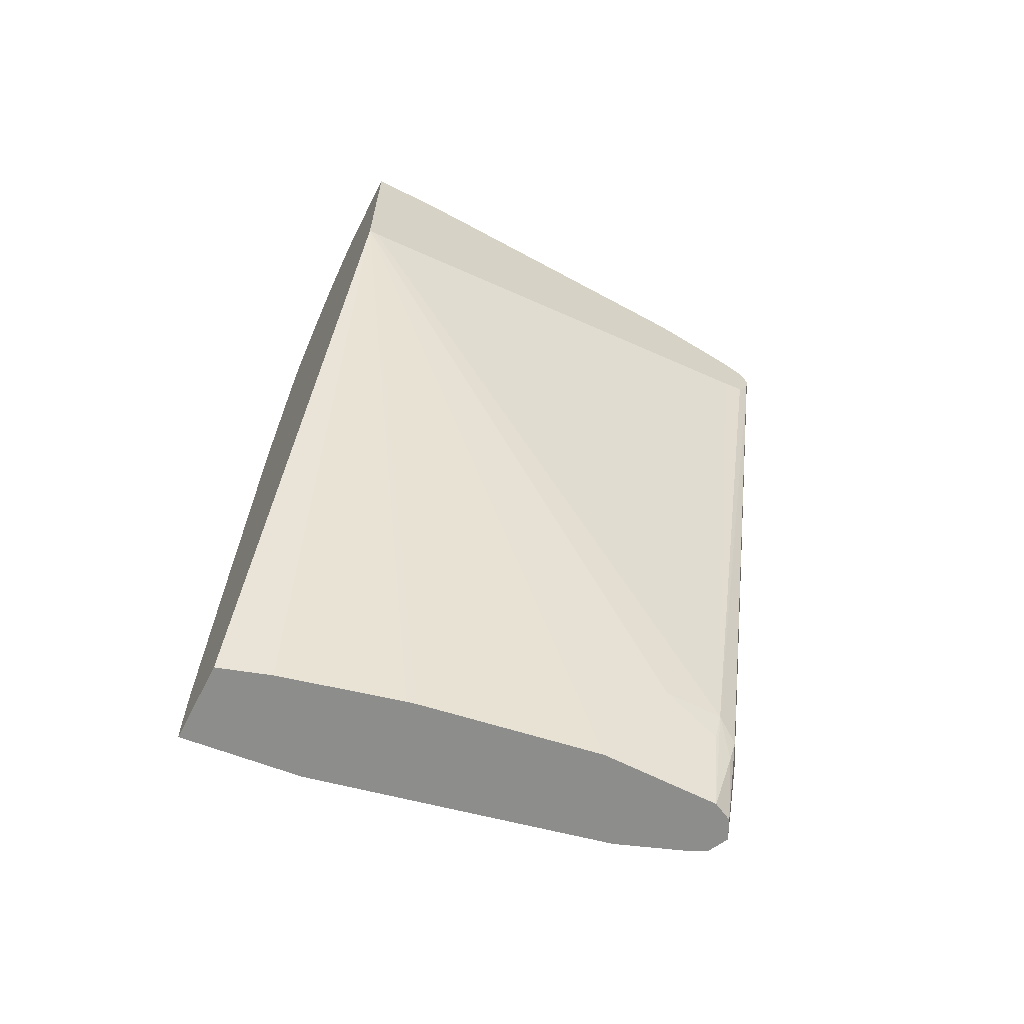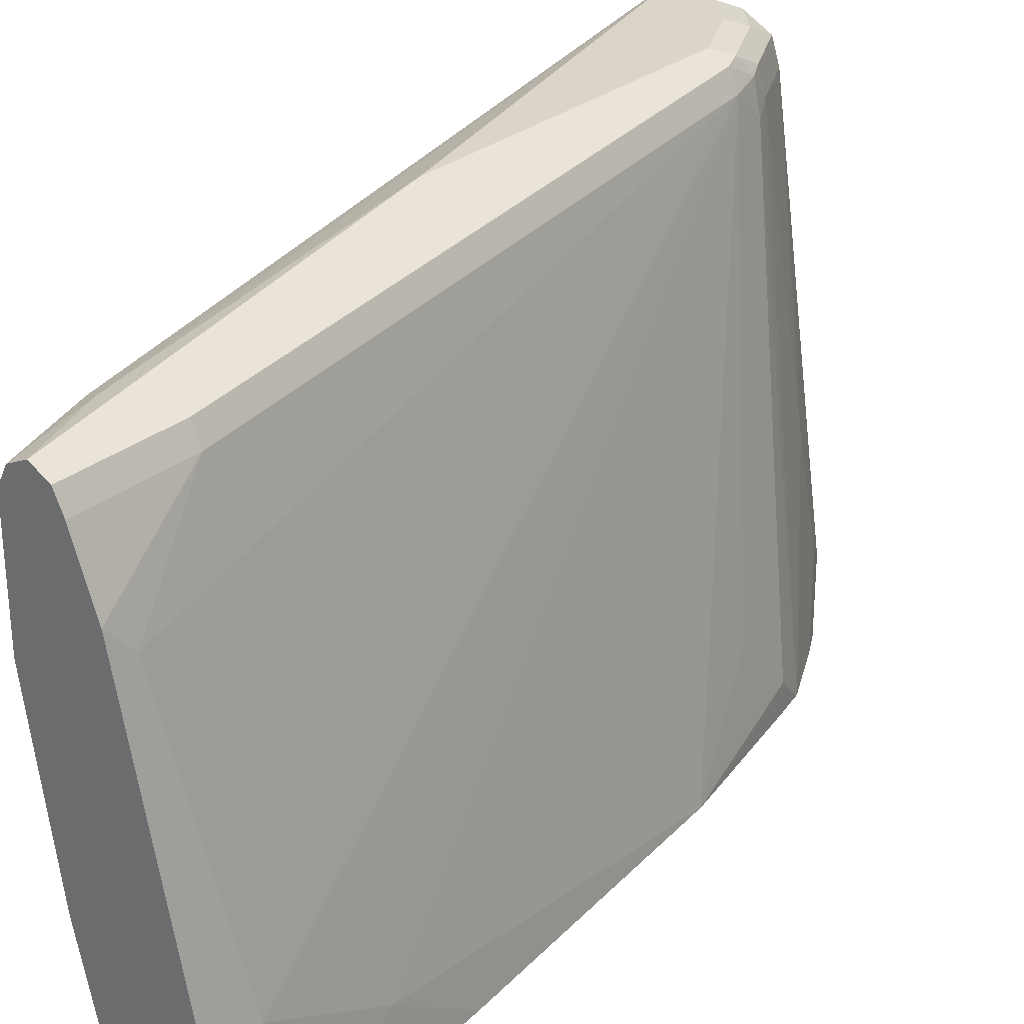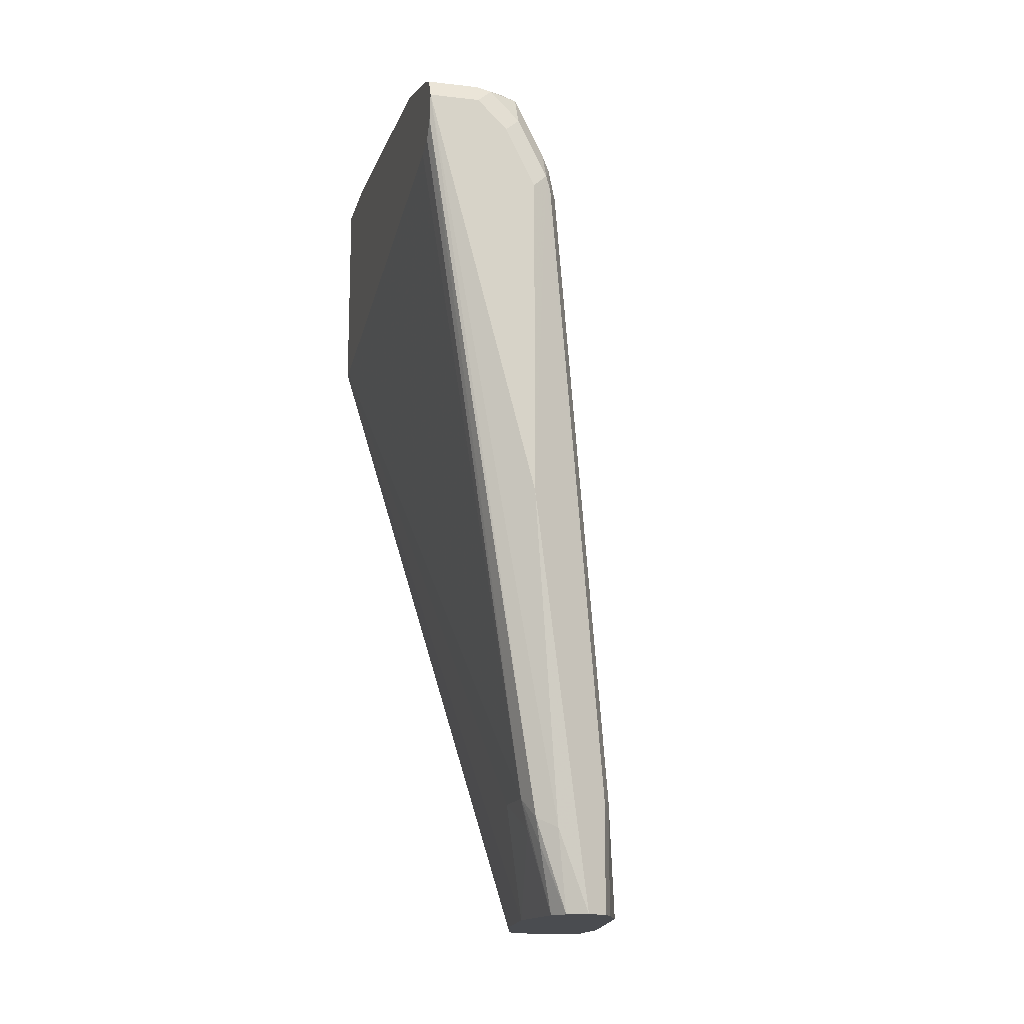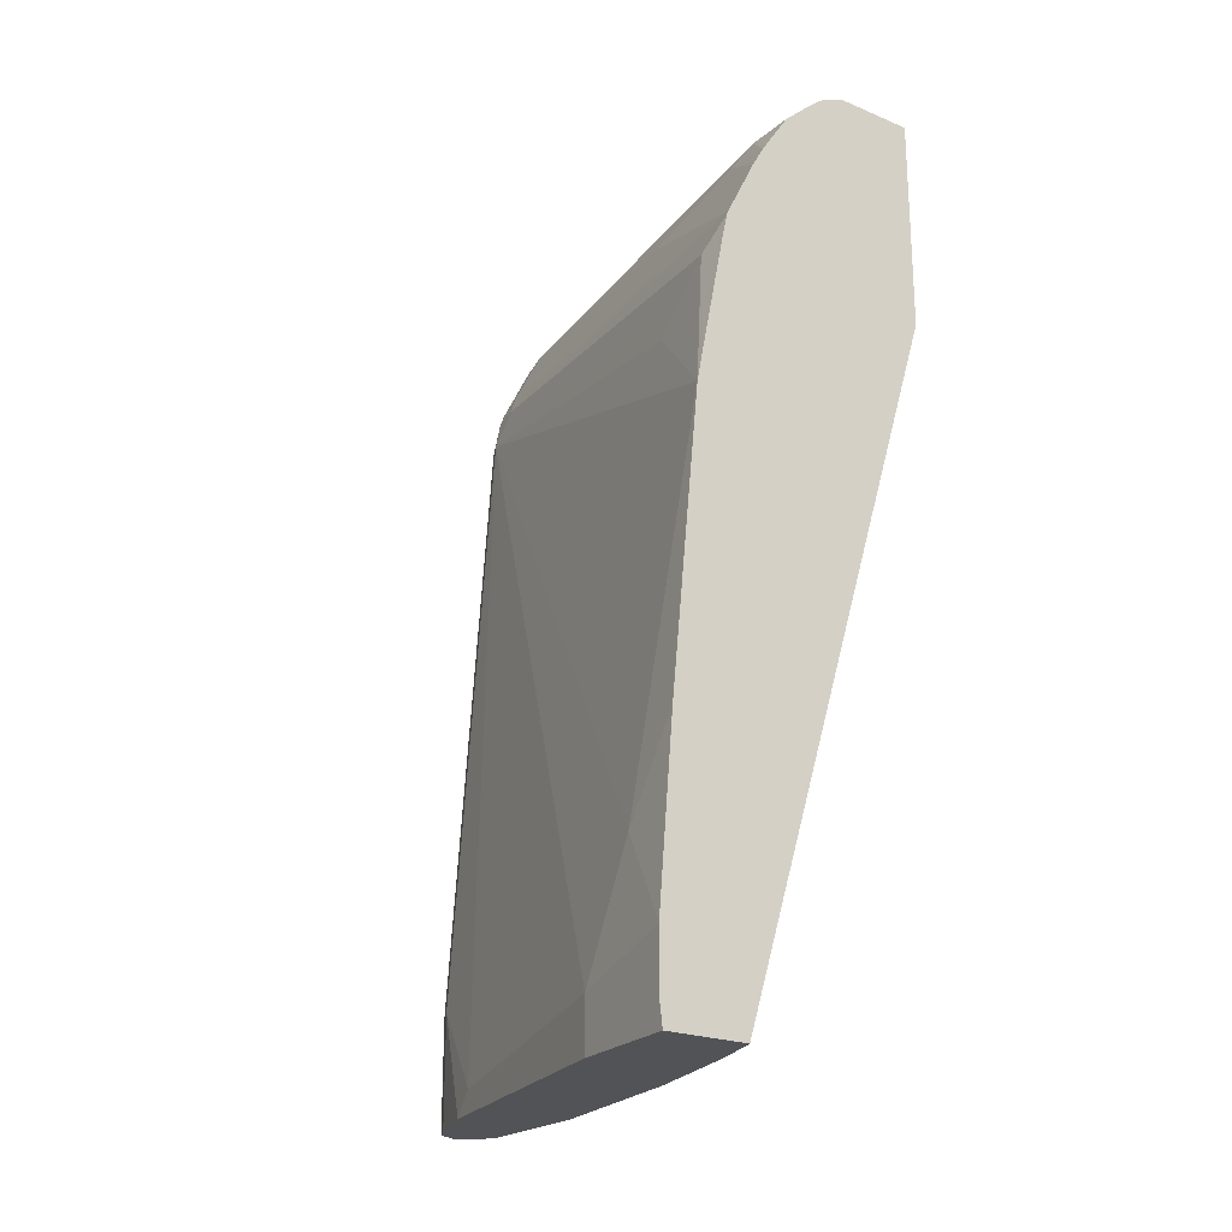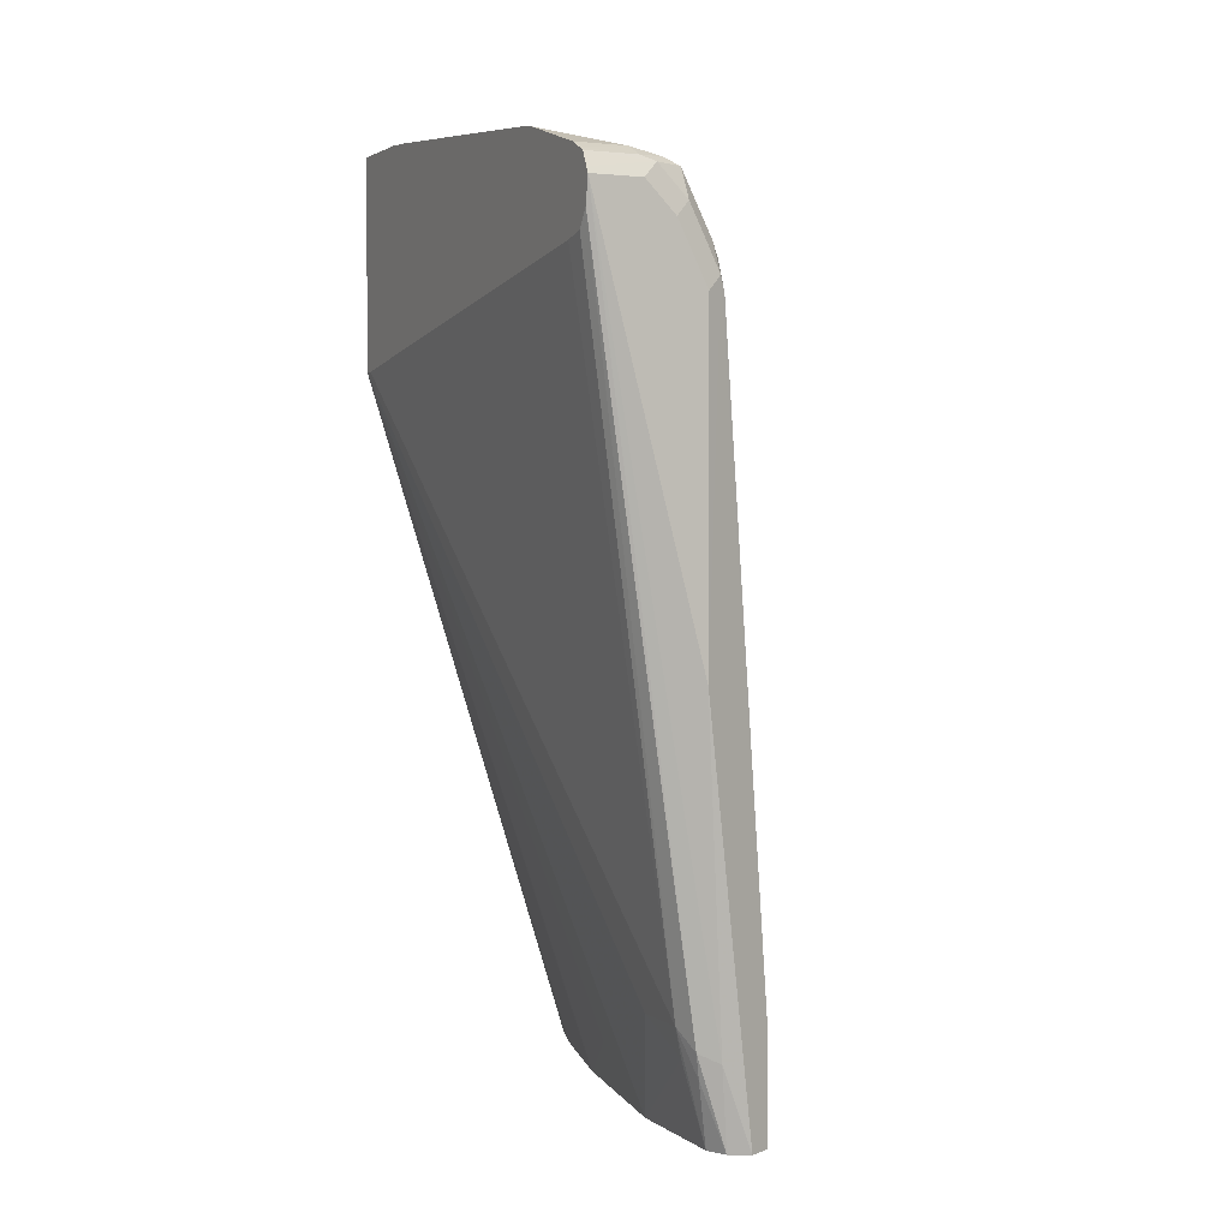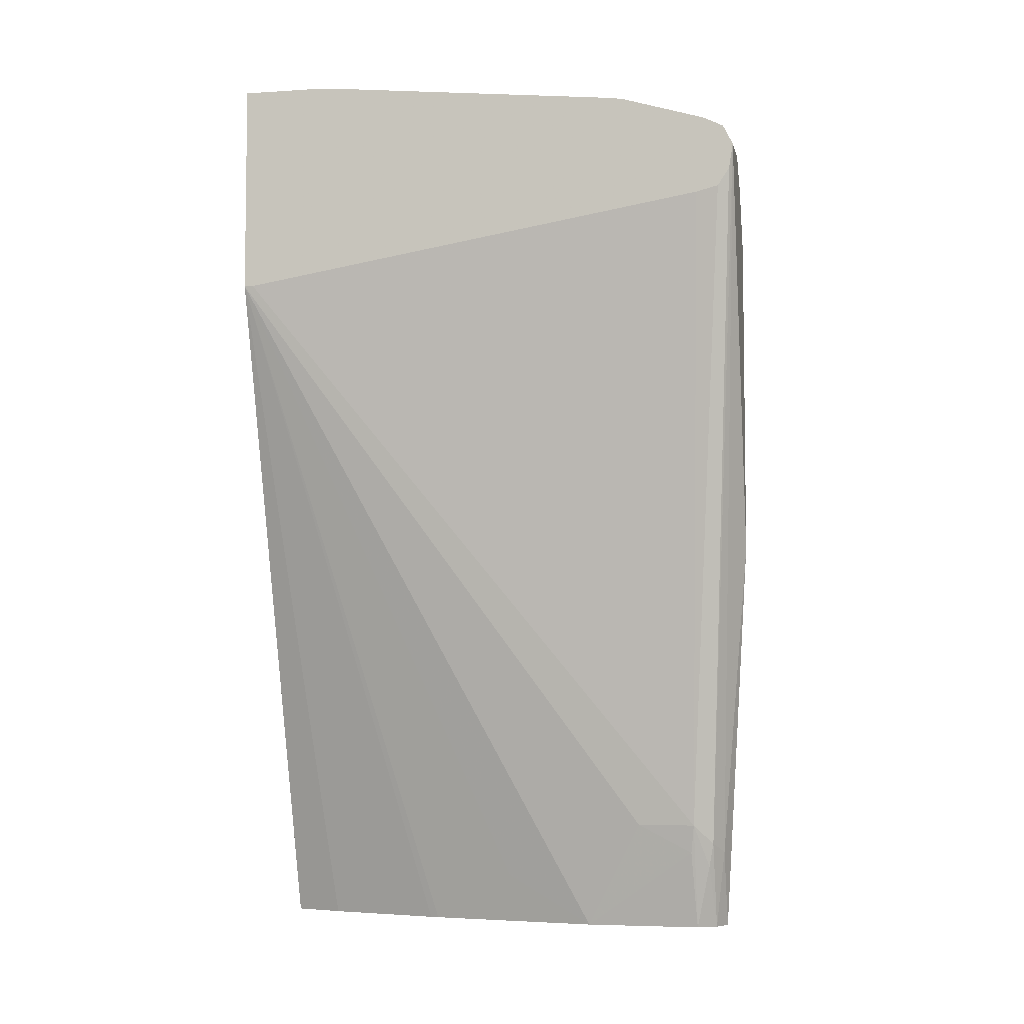
<metadata>
{"format":"obj","ext":"obj","renderer":"f3d","projection":"perspective","resolution":1024,"background":"white","views":[{"elev":-64.5,"azim":62.9,"up":"+Z"},{"elev":29.4,"azim":-139.7,"up":"+Y"},{"elev":-14.7,"azim":166.3,"up":"+Z"},{"elev":-22.3,"azim":-35.6,"up":"+Z"},{"elev":2.4,"azim":154.5,"up":"+Z"},{"elev":-5.3,"azim":101.9,"up":"+Z"}]}
</metadata>
<code>
v -2.35e-06 0.6633 -0.2618
v -0.01746 0.6458 -0.4538
v -0.0349 0.6458 -0.5017
v -0.01165 0.6575 -0.2793
v -0.00874 0.6589 -0.06114
v -2.35e-06 0.6633 -0.06986
v 0.06461 0.6633 -0.01748
v -0.005827 0.64 -0.448
v -0.02328 0.64 -0.5017
v -0.03792 0.6443 -0.5017
v -0.01165 0.6575 -0.06986
v -0.0131 0.648 -0.05242
v -0.00874 0.6502 -0.04364
v 0.008717 0.6589 -0.0262
v -0.04653 0.64 -0.5017
v -0.04653 0.64 -0.4364
v 0.01745 0.6633 -0.03492
v 0.03489 0.6633 -0.01748
v 0.06461 0.6616 -0.01401
v 0.06461 0.6608 -0.0325
v -2.35e-06 0.6284 -0.4364
v -0.00874 0.6371 -0.4625
v -0.01746 0.6284 -0.5017
v -0.01746 0.6458 -0.06986
v -0.05236 0.6284 -0.4364
v -0.01746 0.6284 -0.05242
v -0.01165 0.6342 -0.04075
v 0.008717 0.6502 -0.00876
v 0.02617 0.6589 -0.00876
v -0.04805 0.637 -0.5017
v 0.06461 0.6575 -0.00587
v 0.06461 0.6581 -0.03666
v -2.35e-06 0.5935 -0.4364
v -0.00438 0.6262 -0.4538
v 0.06461 0.6539 -0.04296
v 0.06461 0.6406 -0.04627
v 0.06461 0.3543 -0.0925
v -0.01746 0.5586 -0.5017
v -0.08727 0.3491 -0.1746
v -0.06981 0.4015 -0.1222
v -0.06981 0.384 -0.1047
v -0.06981 0.576 -0.4887
v -0.1047 0.4189 -0.4713
v -0.1047 0.384 -0.4014
v -0.05236 0.6284 -0.5017
v -0.06659 0.5906 -0.5017
v -0.06598 0.349 -0.06986
v -0.06521 0.349 -0.06786
v -0.06981 0.3666 -0.0873
v -0.02909 0.4597 -0.02331
v 0.005805 0.6342 -0.00587
v 0.01745 0.648 -0.004399
v 0.03489 0.6575 -0.00587
v 0.06461 0.654 -0.004084
v 0.06461 0.349 -0.0925
v -0.01746 0.5062 -0.4713
v -0.0349 0.4539 -0.5017
v -0.08727 0.349 -0.1744
v -0.1047 0.3491 -0.3491
v -0.1047 0.4189 -0.5017
v -0.1135 0.349 -0.4538
v -0.06981 0.349 -0.08714
v -0.04775 0.349 -0.03293
v -0.08343 0.349 -0.155
v -0.02909 0.3899 -0.00587
v -0.02328 0.3782 0.005792
v -0.01165 0.4073 0.01162
v 0.004148 0.349 0.02949
v 0.01745 0.6284 -3.901e-05
v 0.03489 0.6458 -3.901e-05
v 0.06461 0.6458 -3.901e-05
v -0.06336 0.349 -0.5017
v -0.05349 0.379 -0.5017
v -0.03603 0.4488 -0.5017
v 0.06461 0.349 0.035
v -0.1047 0.349 -0.3489
v -0.1119 0.349 -0.5017
v -0.1135 0.349 -0.4887
v -0.0406 0.349 -0.02016
v -0.04364 0.3535 -0.0262
v -0.03882 0.349 -0.01748
v -0.02328 0.349 0.005792
v -0.004275 0.349 0.02287
v 0.01725 0.349 0.03484
v 0.01745 0.3491 0.0349
v 0.05235 0.5586 0.01745
v 0.06461 0.5889 0.01614
v 0.06461 0.5961 0.01483
v 0.06461 0.3963 0.0349
v 0.05235 0.349 0.035
v 0.01745 0.349 0.0349
v 0.03489 0.349 0.03495
v 0.03489 0.3666 0.0349
v 0.06461 0.4144 0.03358
v 0.05235 0.384 0.0349
f 47 64 58
f 47 72 55
f 47 77 72
f 47 58 76
f 47 61 78
f 47 76 61
f 47 55 75
f 47 78 77
f 47 75 90
f 47 81 79
f 47 92 91
f 47 91 84
f 47 84 68
f 47 68 83
f 47 83 82
f 47 82 81
f 47 63 48
f 47 79 63
f 47 62 64
f 47 90 92
f 47 49 62
f 28 52 29
f 43 61 44
f 48 63 50
f 27 50 51
f 28 51 52
f 29 52 53
f 29 53 31
f 31 53 54
f 33 38 34
f 33 55 38
f 38 56 57
f 44 61 59
f 38 55 56
f 39 44 59
f 39 59 76
f 39 76 58
f 40 58 41
f 41 58 49
f 42 46 43
f 43 46 60
f 43 60 78
f 43 78 61
f 39 58 40
f 49 58 64
f 89 94 95
f 50 63 65
f 68 84 69
f 69 84 85
f 69 85 86
f 69 86 87
f 69 87 88
f 69 88 70
f 70 88 71
f 75 89 90
f 84 91 85
f 85 91 92
f 85 92 90
f 85 90 93
f 85 93 94
f 85 94 87
f 85 87 86
f 27 48 50
f 89 95 90
f 90 95 93
f 93 95 94
f 66 68 67
f 66 83 68
f 66 82 83
f 66 81 82
f 50 65 51
f 51 65 66
f 51 66 67
f 51 67 68
f 51 68 69
f 51 69 52
f 52 70 53
f 52 69 70
f 53 70 54
f 49 64 62
f 54 70 71
f 55 73 74
f 55 74 57
f 55 57 56
f 60 77 78
f 63 79 80
f 63 80 65
f 65 80 79
f 65 79 66
f 66 79 81
f 55 72 73
f 26 49 47
f 59 61 76
f 26 47 48
f 3 10 5
f 3 5 4
f 5 11 12
f 5 12 13
f 5 13 14
f 5 14 17
f 5 17 6
f 5 10 15
f 5 15 16
f 5 16 11
f 7 18 19
f 7 19 31
f 7 31 54
f 7 54 71
f 7 71 88
f 7 88 87
f 7 87 94
f 7 94 89
f 7 89 75
f 3 15 10
f 3 30 15
f 3 45 30
f 3 60 46
f 26 48 27
f 1 2 3
f 1 3 4
f 1 4 5
f 1 5 6
f 1 6 17
f 1 17 18
f 1 18 7
f 1 7 2
f 7 75 55
f 2 8 9
f 2 7 8
f 3 9 23
f 3 23 38
f 3 38 57
f 3 57 74
f 3 74 73
f 3 73 72
f 3 72 77
f 3 77 60
f 2 9 3
f 7 55 37
f 3 46 45
f 7 36 35
f 21 33 34
f 21 34 23
f 21 23 22
f 21 32 35
f 21 35 36
f 21 36 37
f 21 37 55
f 21 55 33
f 24 39 40
f 20 32 21
f 24 40 41
f 24 49 26
f 24 25 42
f 24 42 43
f 24 43 44
f 24 44 39
f 25 30 45
f 25 45 46
f 7 37 36
f 25 46 42
f 24 41 49
f 19 29 31
f 23 34 38
f 9 22 23
f 7 35 32
f 18 29 19
f 7 20 8
f 8 21 22
f 8 22 9
f 8 20 21
f 11 24 12
f 11 16 25
f 11 25 24
f 7 32 20
f 12 24 26
f 12 27 13
f 13 27 51
f 13 51 28
f 13 28 14
f 14 28 29
f 14 29 18
f 14 18 17
f 15 30 16
f 16 30 25
f 12 26 27

</code>
